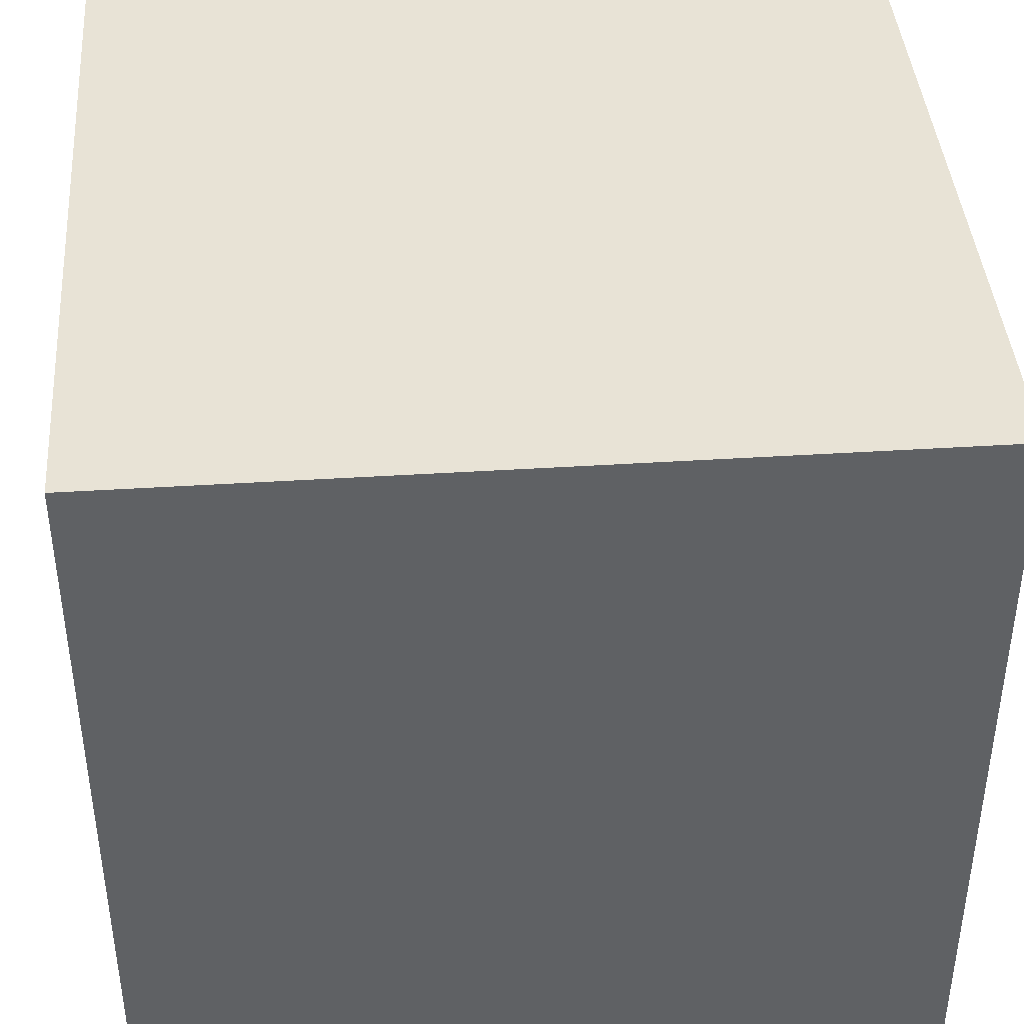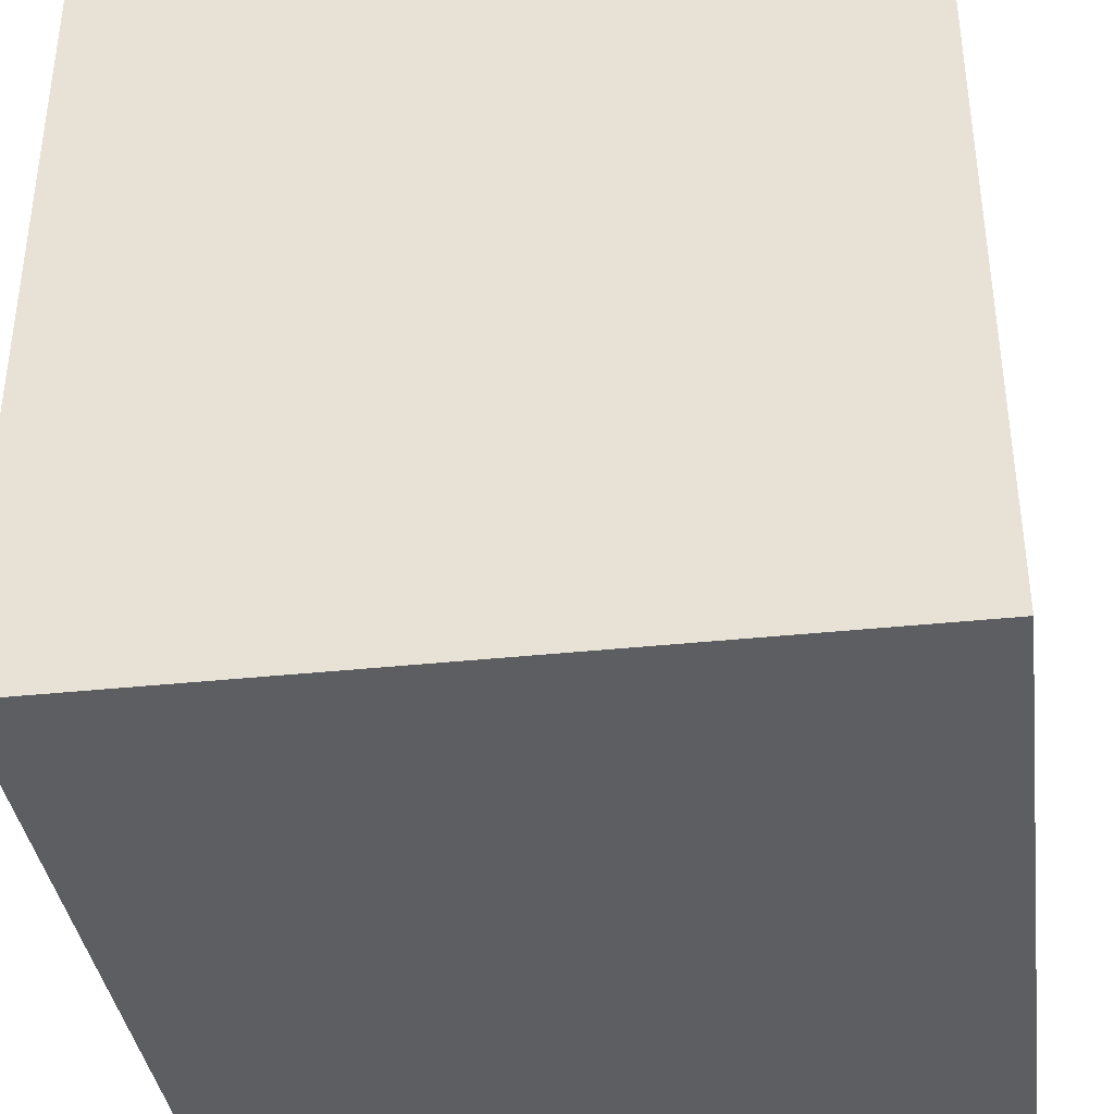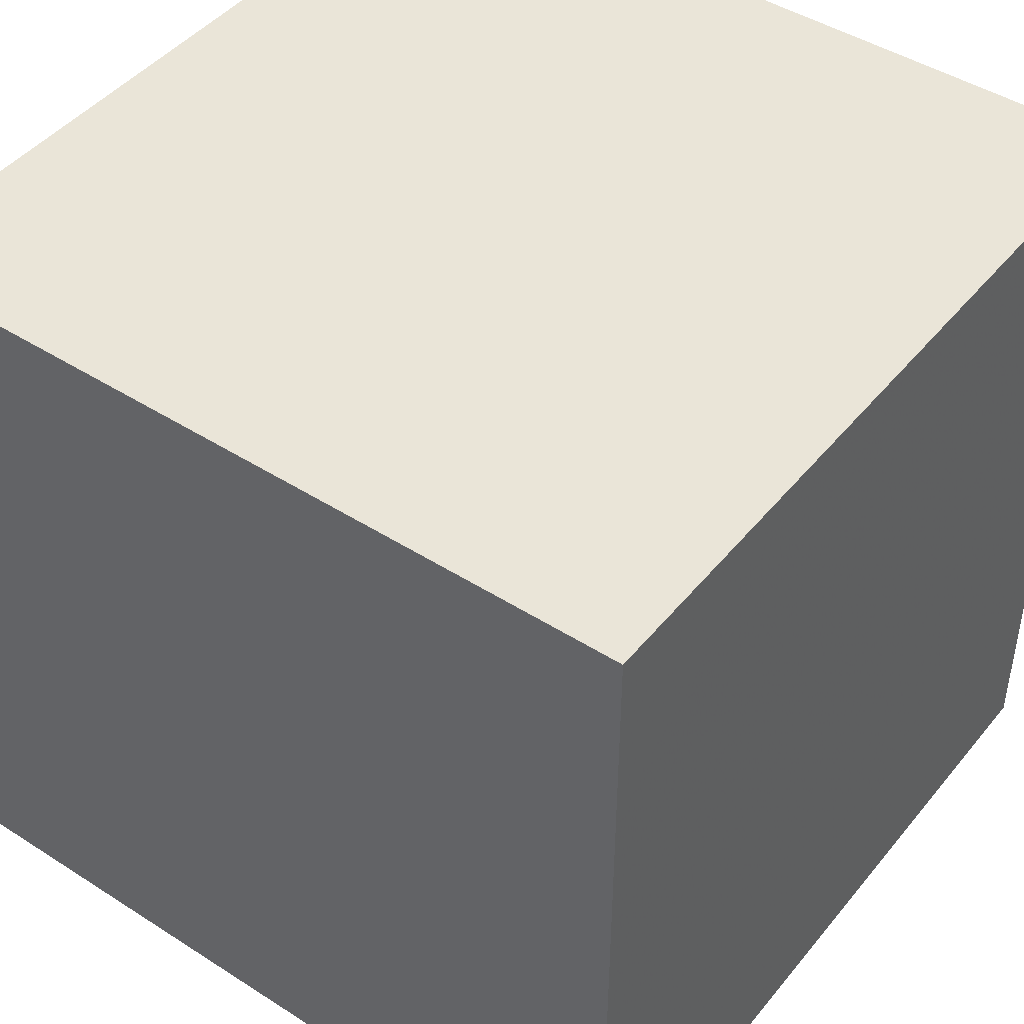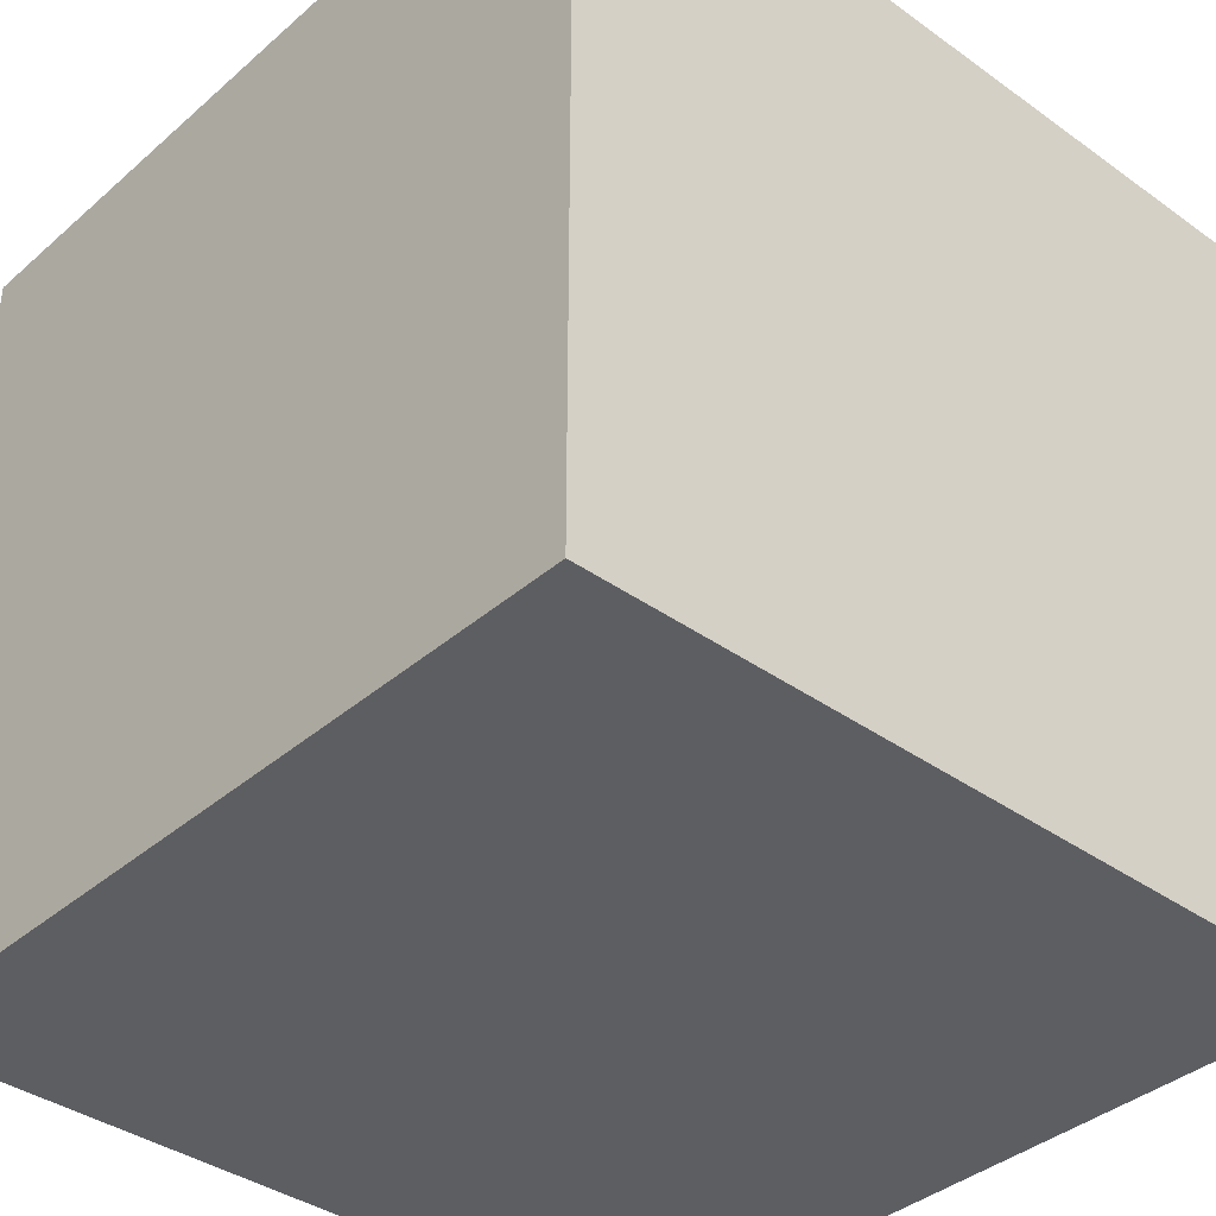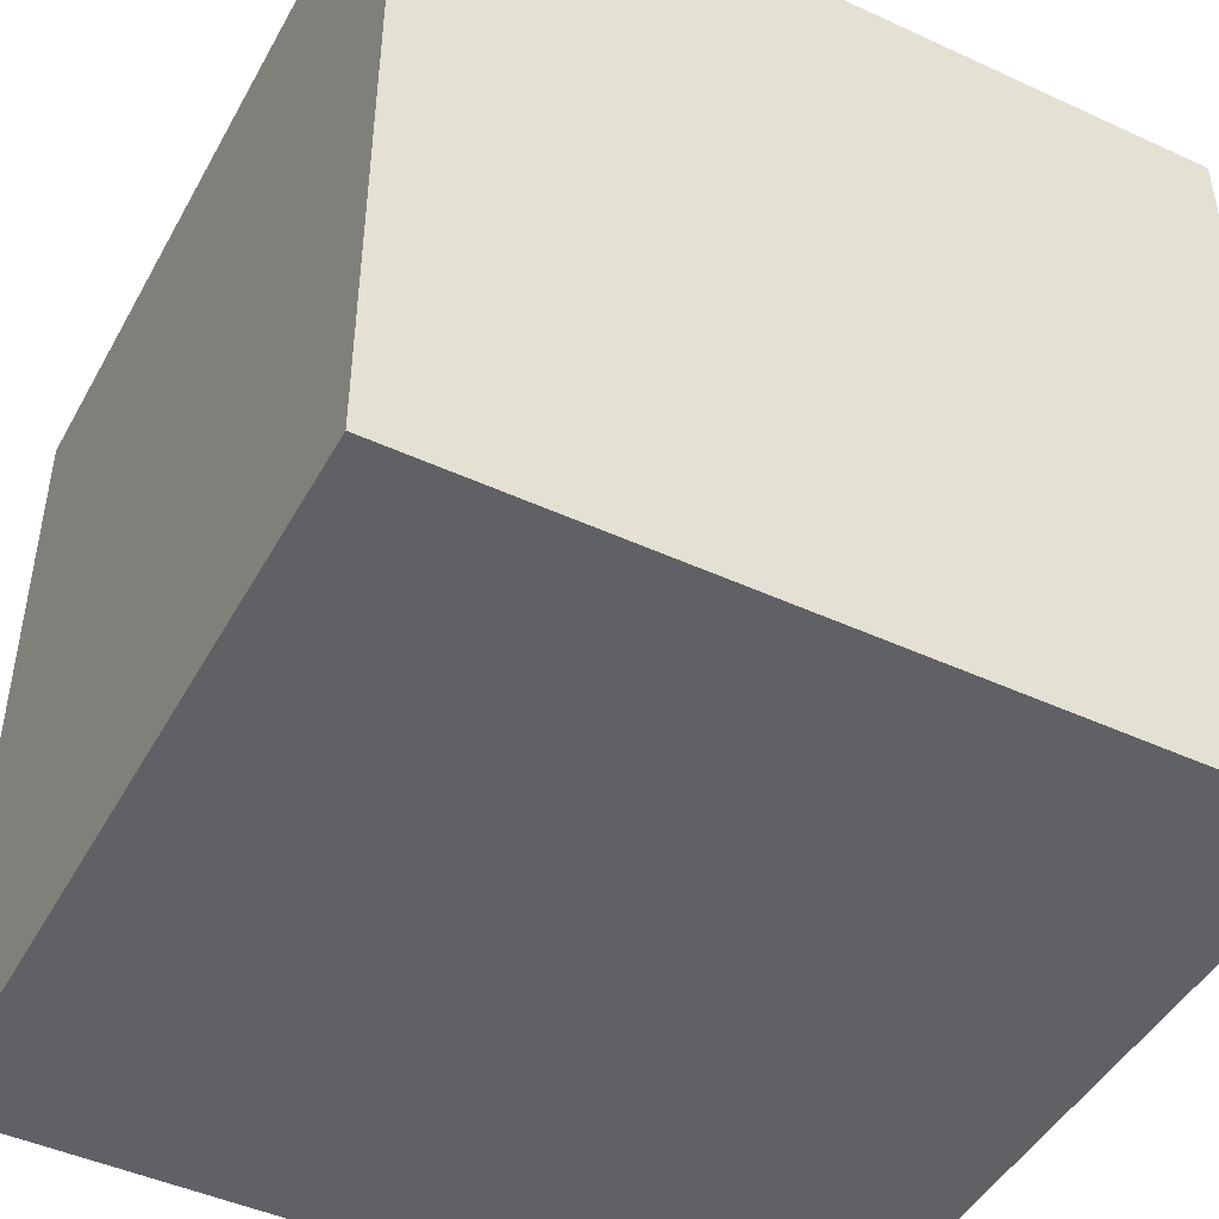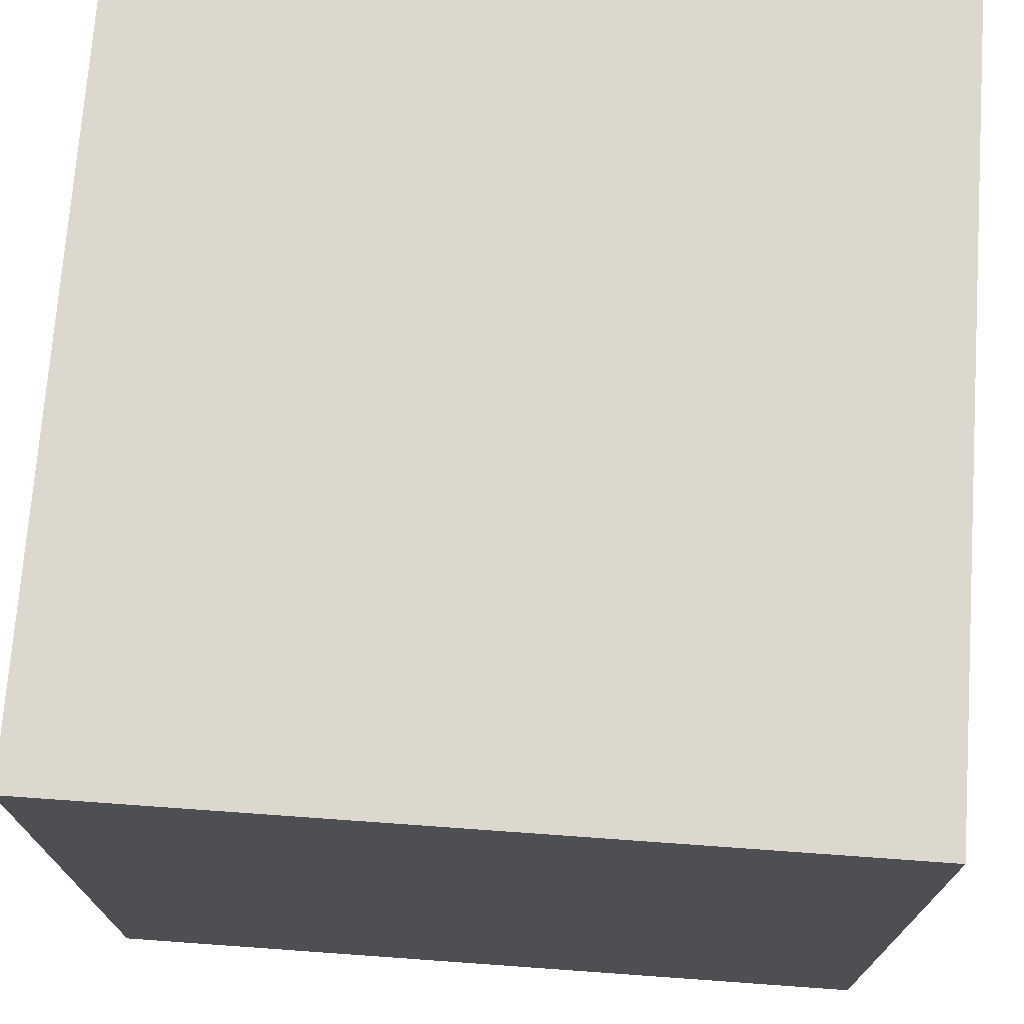
<metadata>
{"format":"obj","ext":"obj","renderer":"f3d","projection":"perspective","resolution":1024,"background":"white","views":[{"elev":41.5,"azim":-4.4,"up":"+Y"},{"elev":-37.6,"azim":-172.3,"up":"+Z"},{"elev":45.2,"azim":-143.5,"up":"+Y"},{"elev":-37.9,"azim":137.7,"up":"+Y"},{"elev":-46.3,"azim":-117.7,"up":"+Y"},{"elev":72.5,"azim":94.1,"up":"+Y"}]}
</metadata>
<code>
o Cube
v 0 0 0
v 0 3 0
v 3 3 0
v 3 0 0
v 0 0 3
v 0 3 3
v 3 3 3
v 3 0 3
f 1 2 3
f 1 3 4
f 4 3 7
f 4 7 8
f 8 7 6
f 8 6 5
f 5 6 2
f 5 2 1
f 2 6 7
f 2 7 3
f 5 1 4
f 5 4 8

</code>
